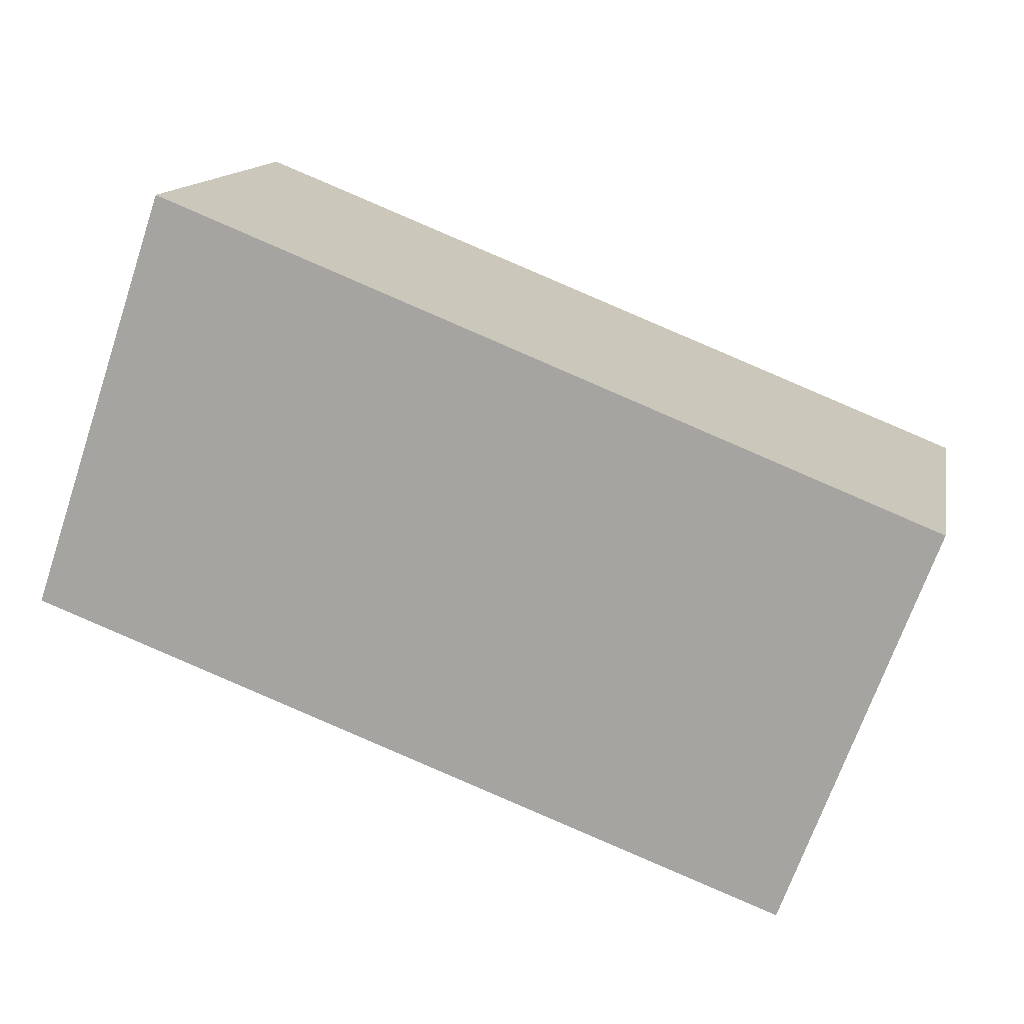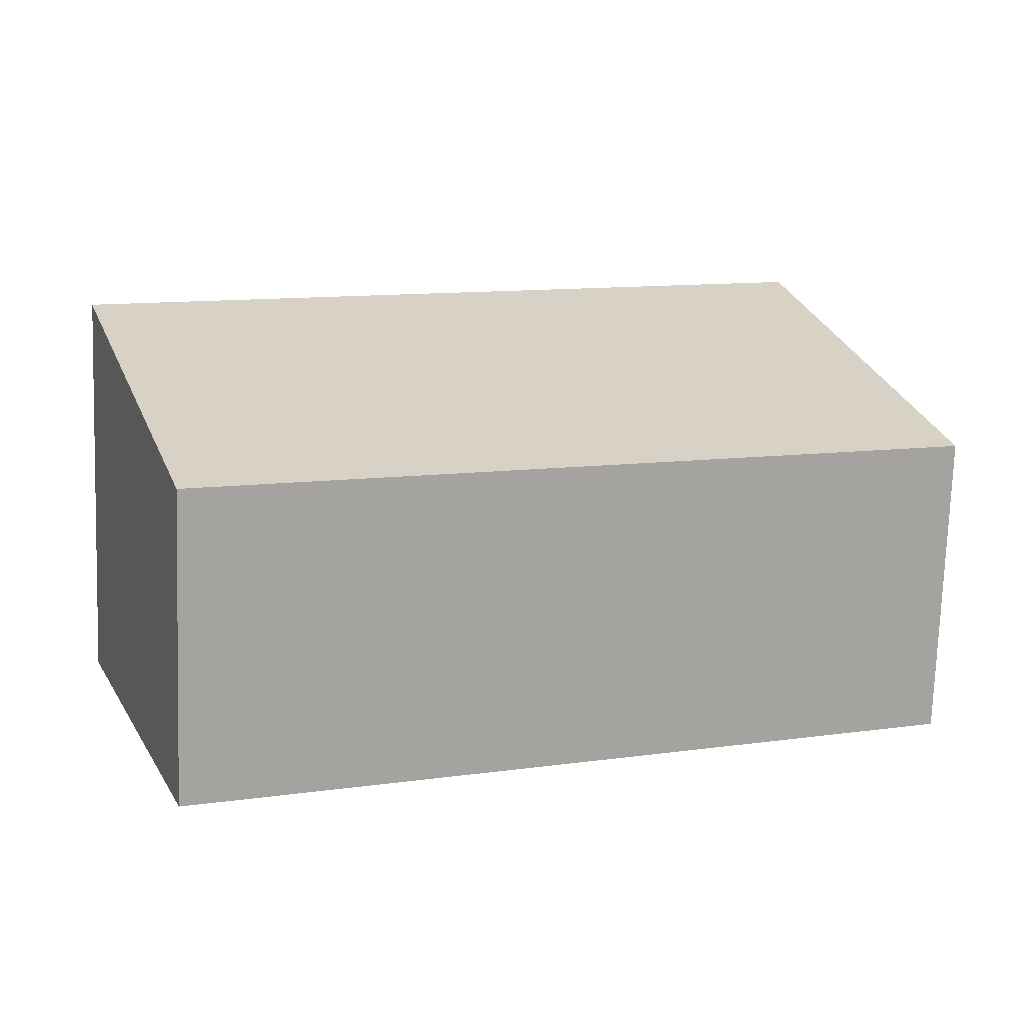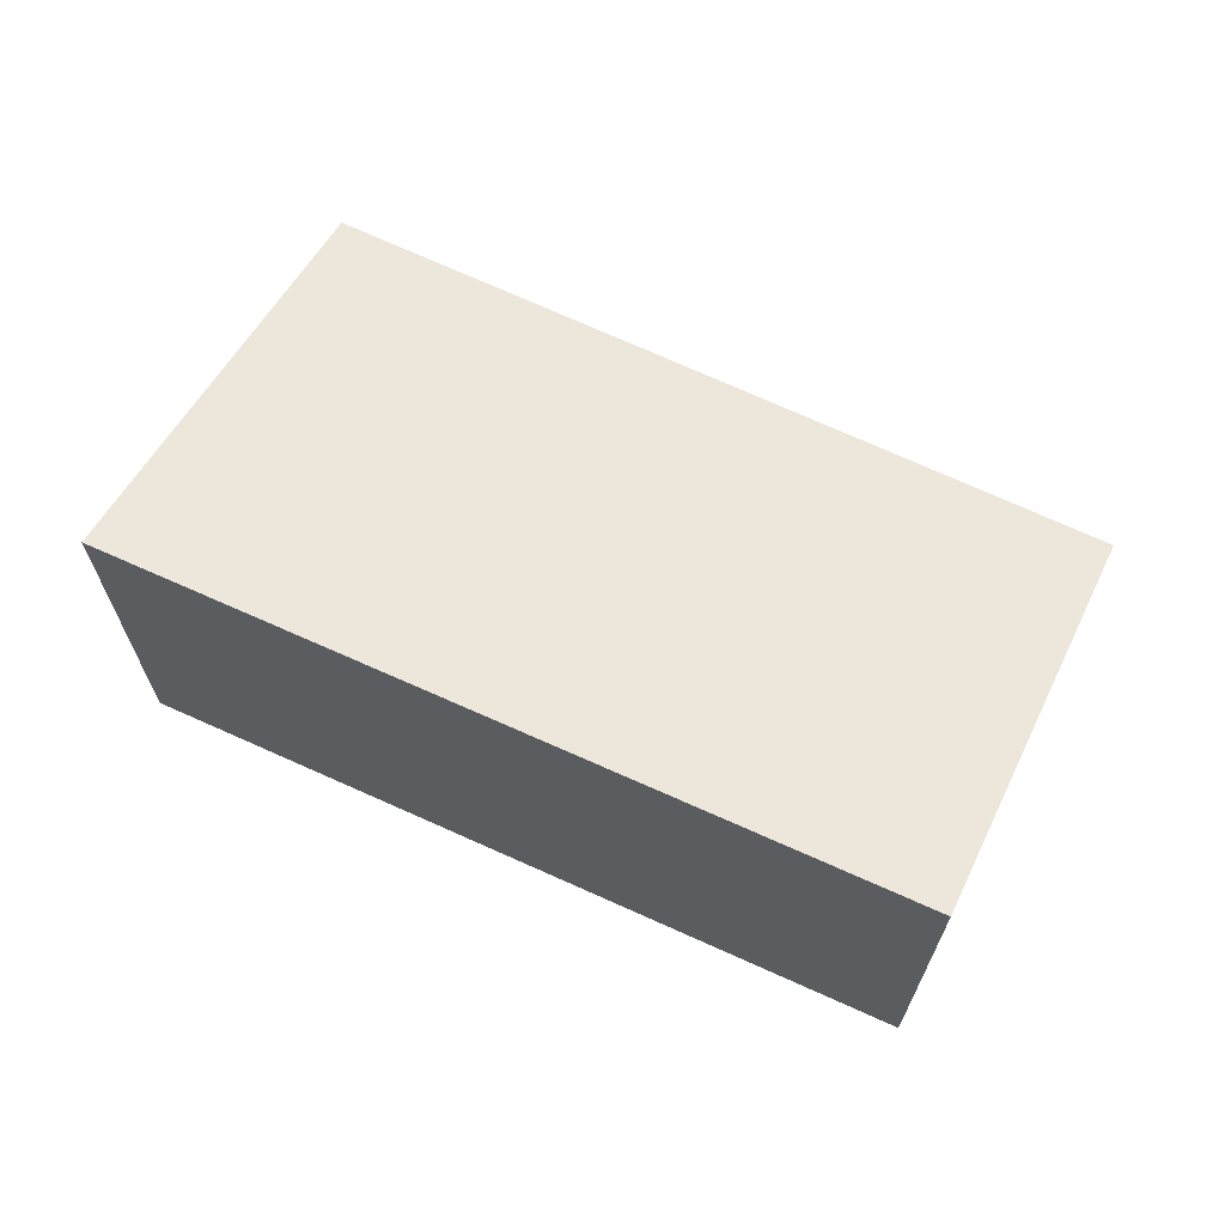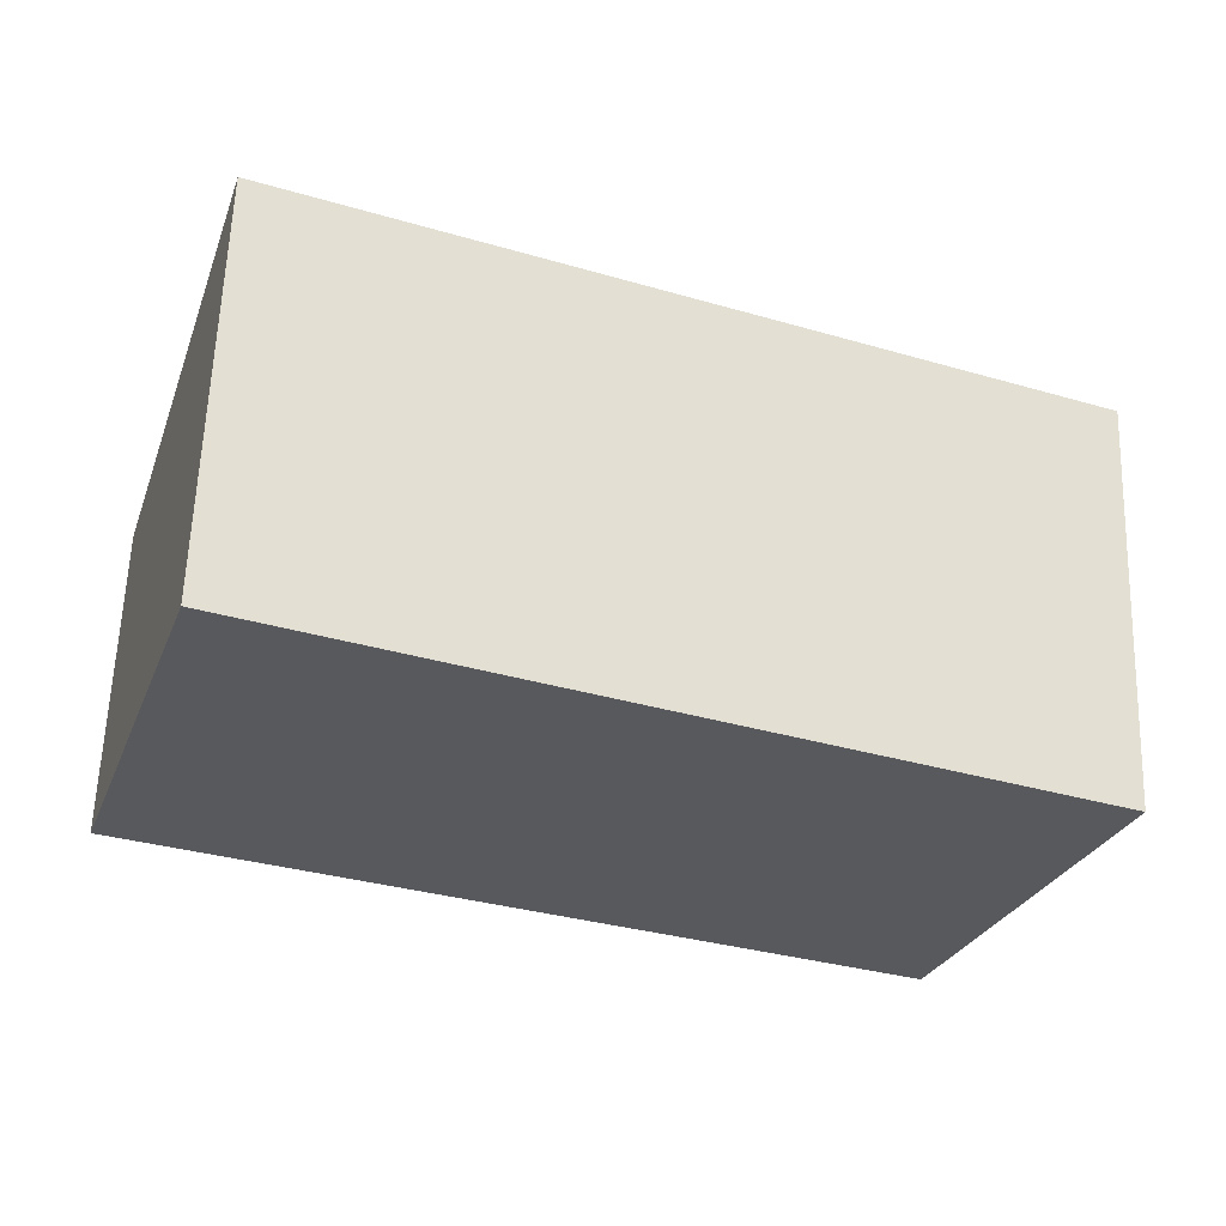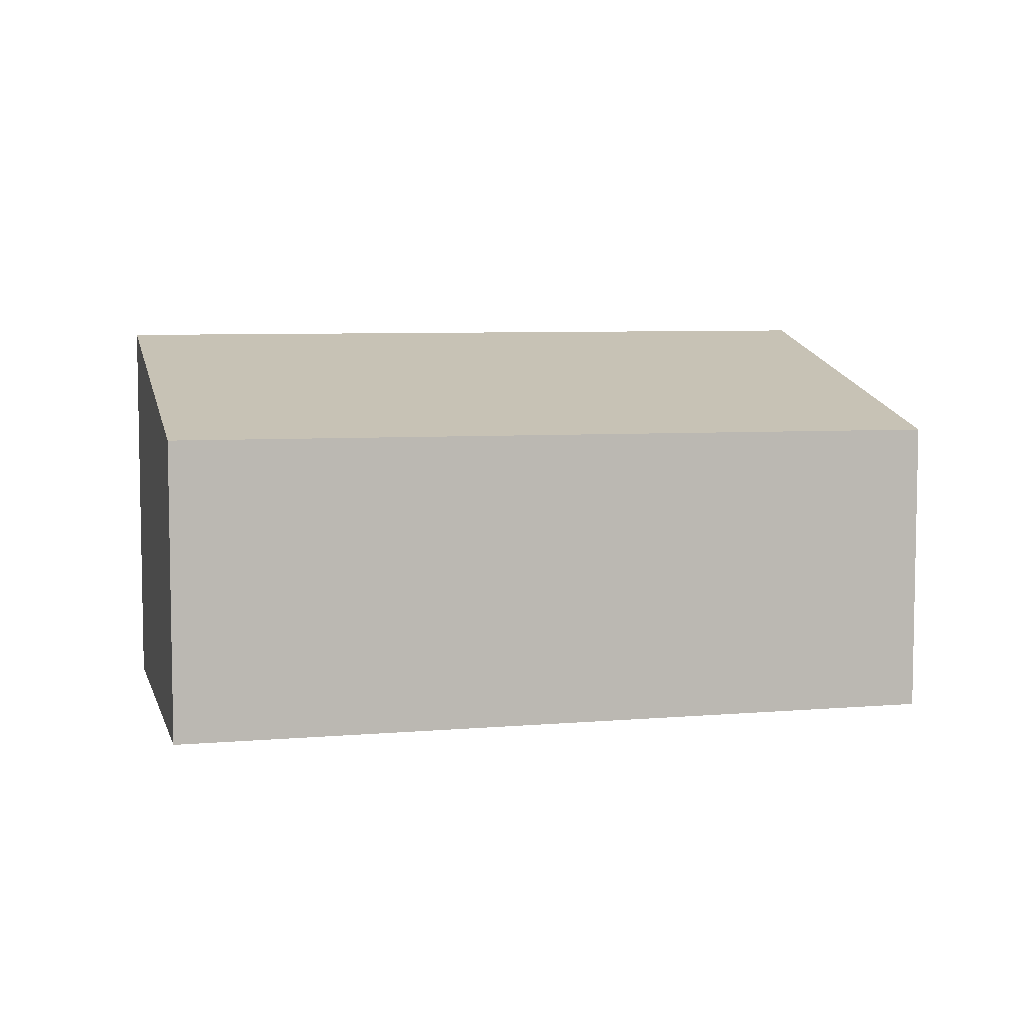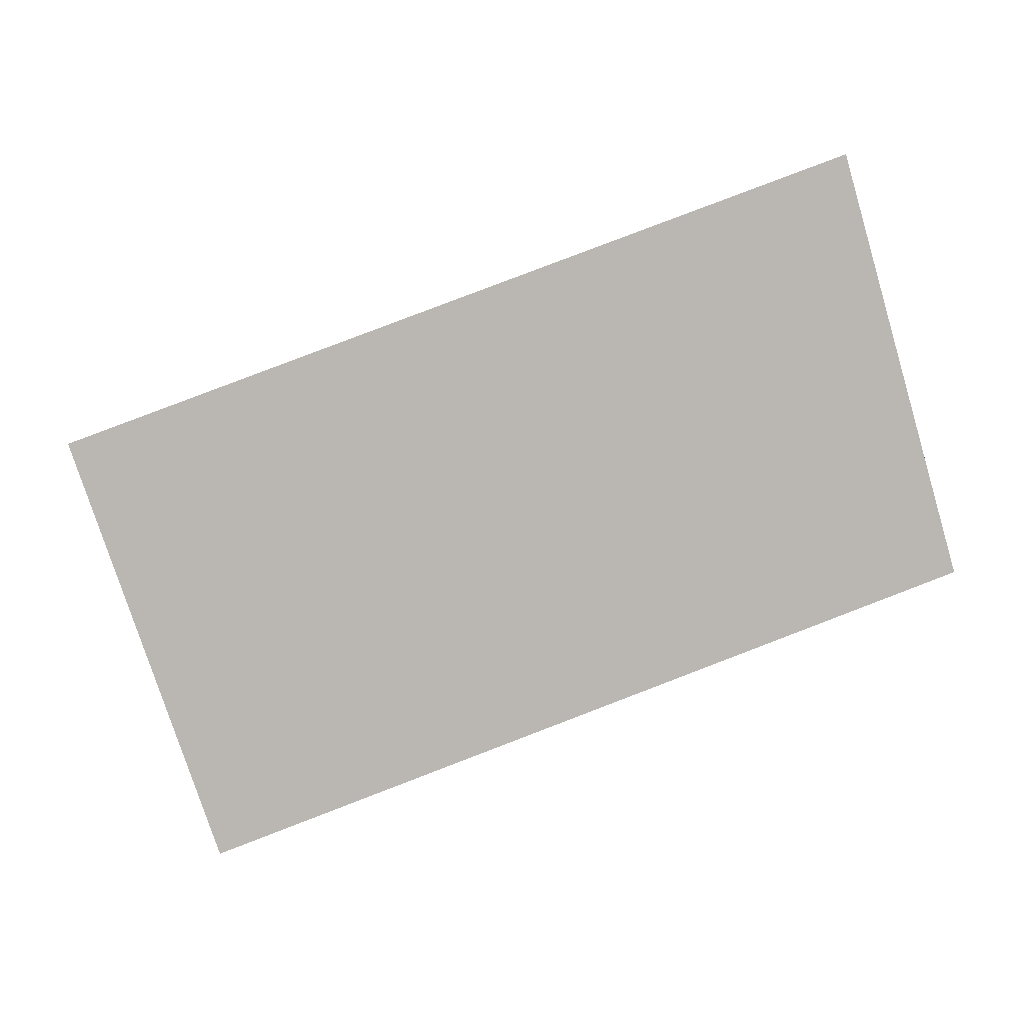
<metadata>
{"format":"obj","ext":"obj","renderer":"f3d","projection":"perspective","resolution":1024,"background":"white","views":[{"elev":13.7,"azim":10.9,"up":"+Z"},{"elev":-74.7,"azim":178.1,"up":"+Z"},{"elev":67.2,"azim":46.1,"up":"+Y"},{"elev":60.8,"azim":2.0,"up":"+Z"},{"elev":6.5,"azim":-173.8,"up":"+Y"},{"elev":-4.2,"azim":172.5,"up":"+Z"}]}
</metadata>
<code>
v  0 3.443 2.108e-16
v  10.25 4.542 1.27
v  8.581 3.483 -3.21
v  1.582 4.542 4.708
v  8.581 1.966e-16 -3.21
v  0 0 0
v  1.582 -2.883e-16 4.708
v  10.25 -7.777e-17 1.27
g defaultobject
f 1 2 3
f 2 1 4
f 5 1 3
f 1 5 6
f 1 7 4
f 7 1 6
f 7 2 4
f 2 7 8
f 8 3 2
f 3 8 5
f 8 6 5
f 6 8 7

</code>
